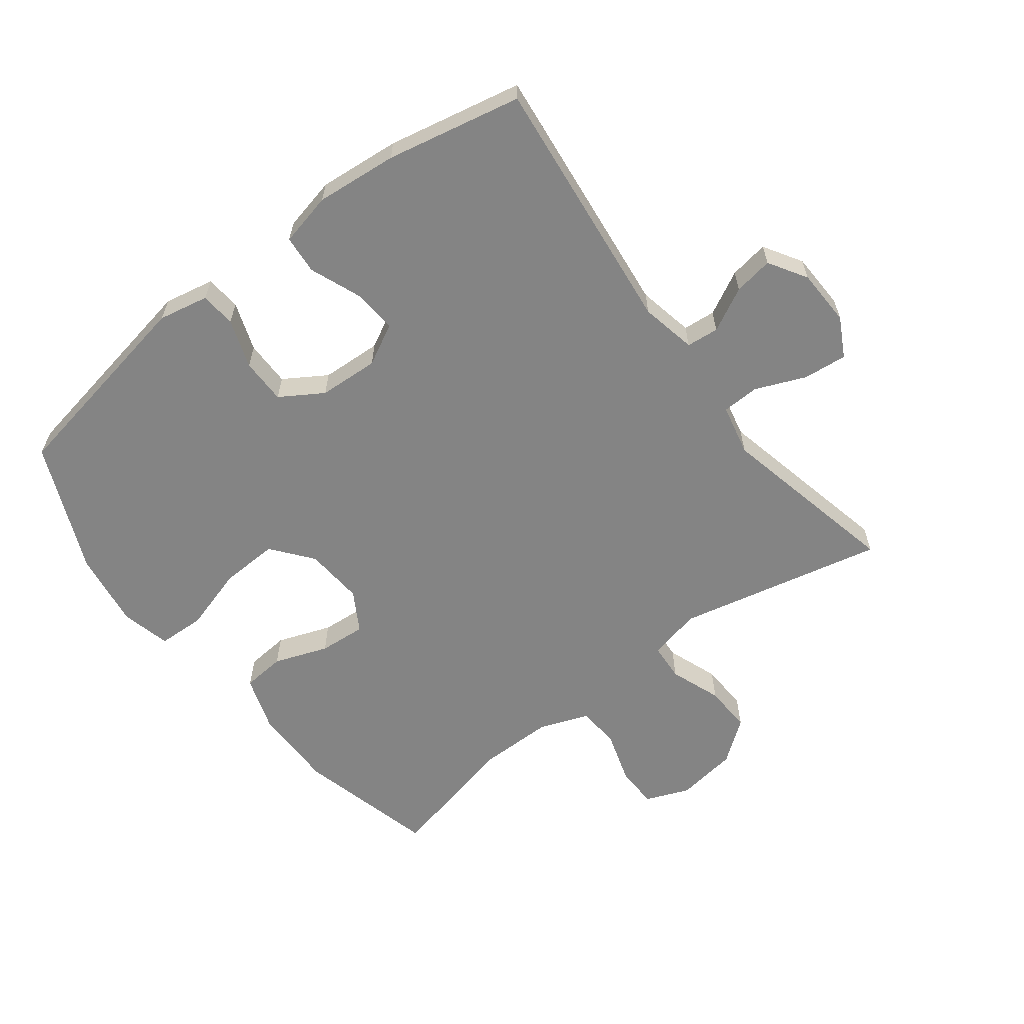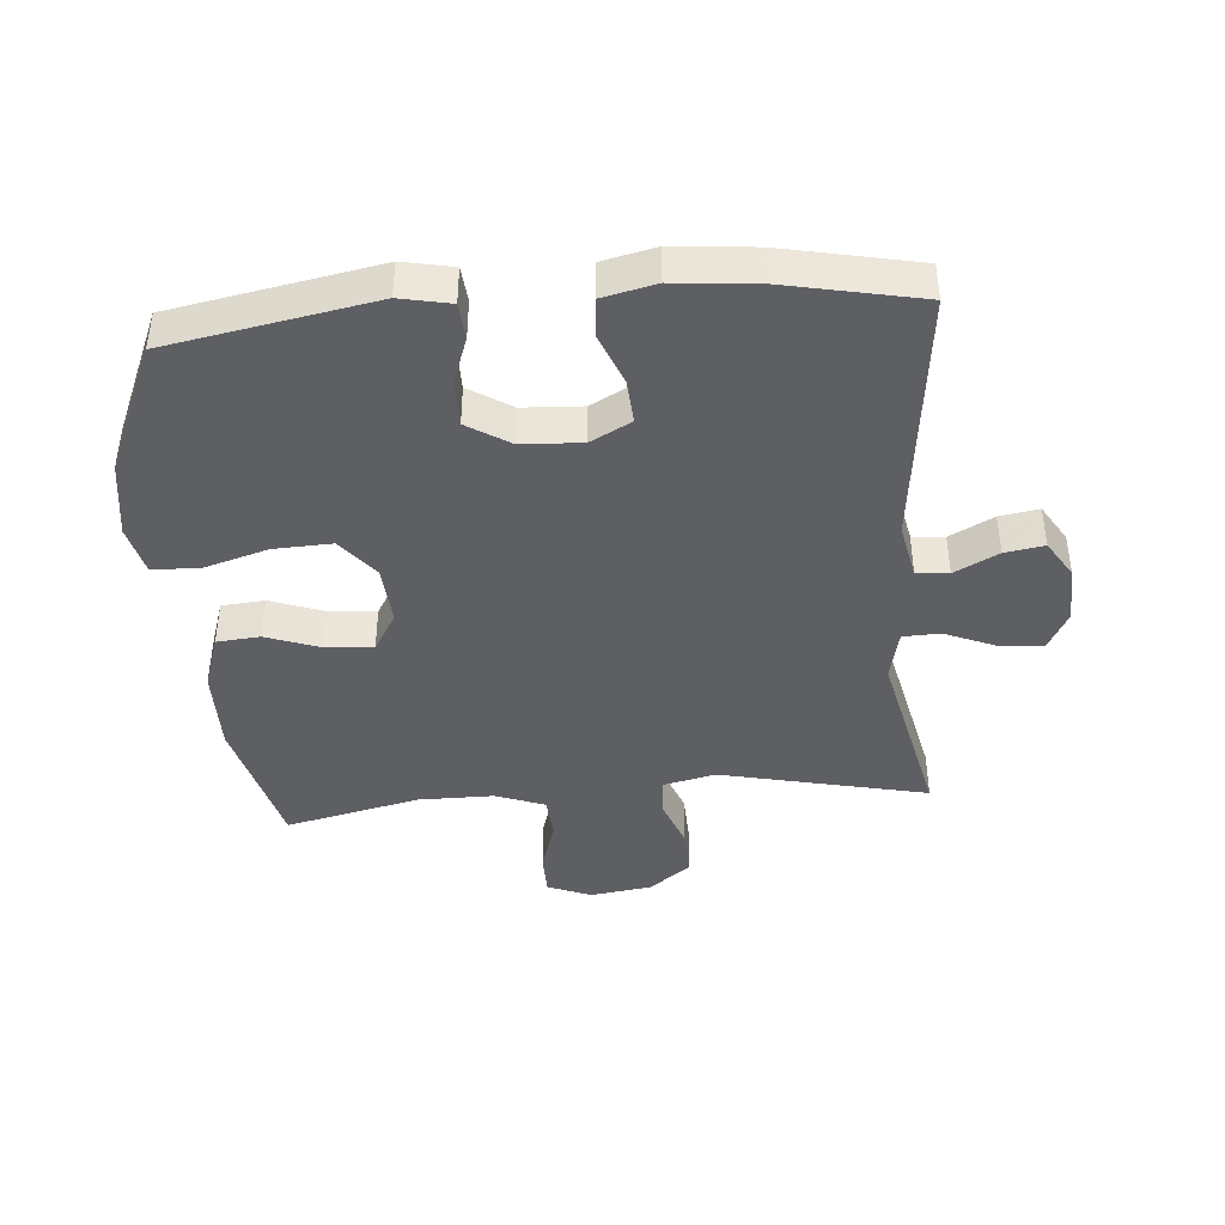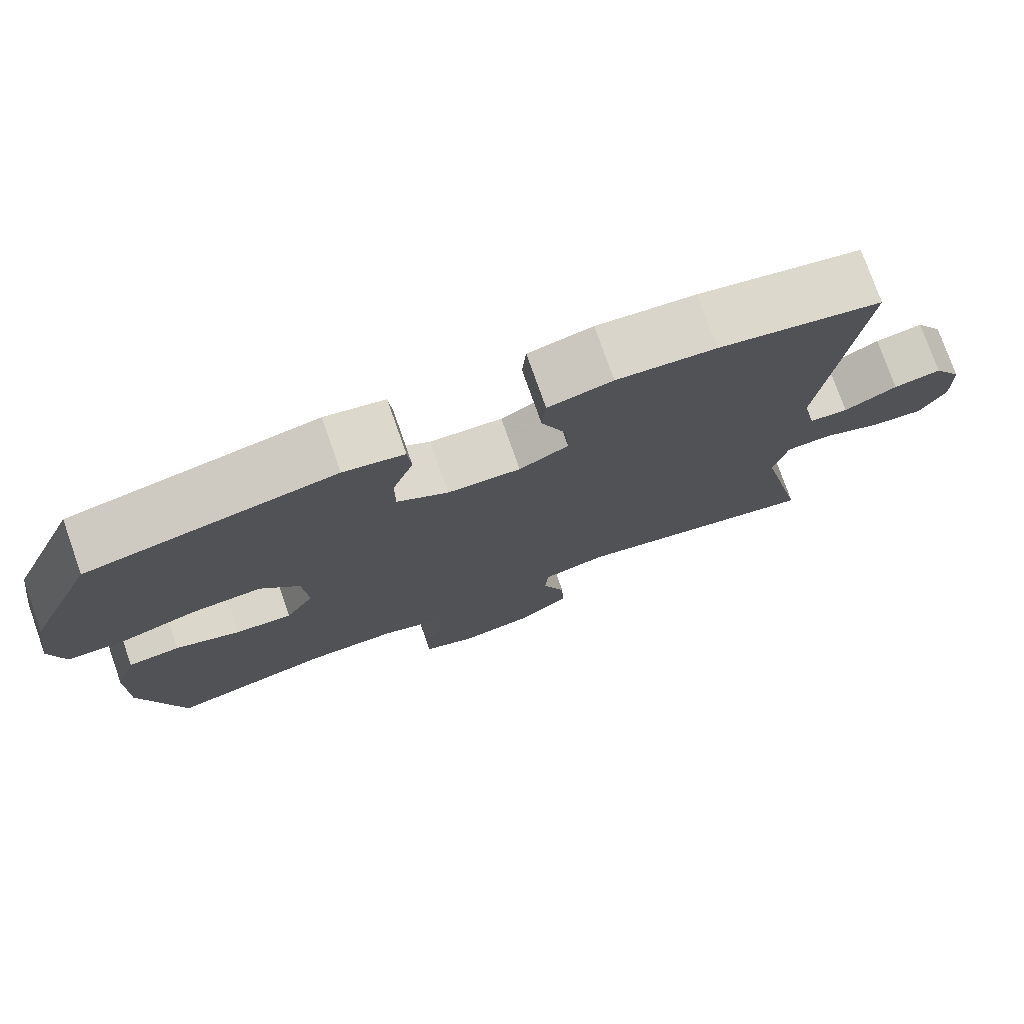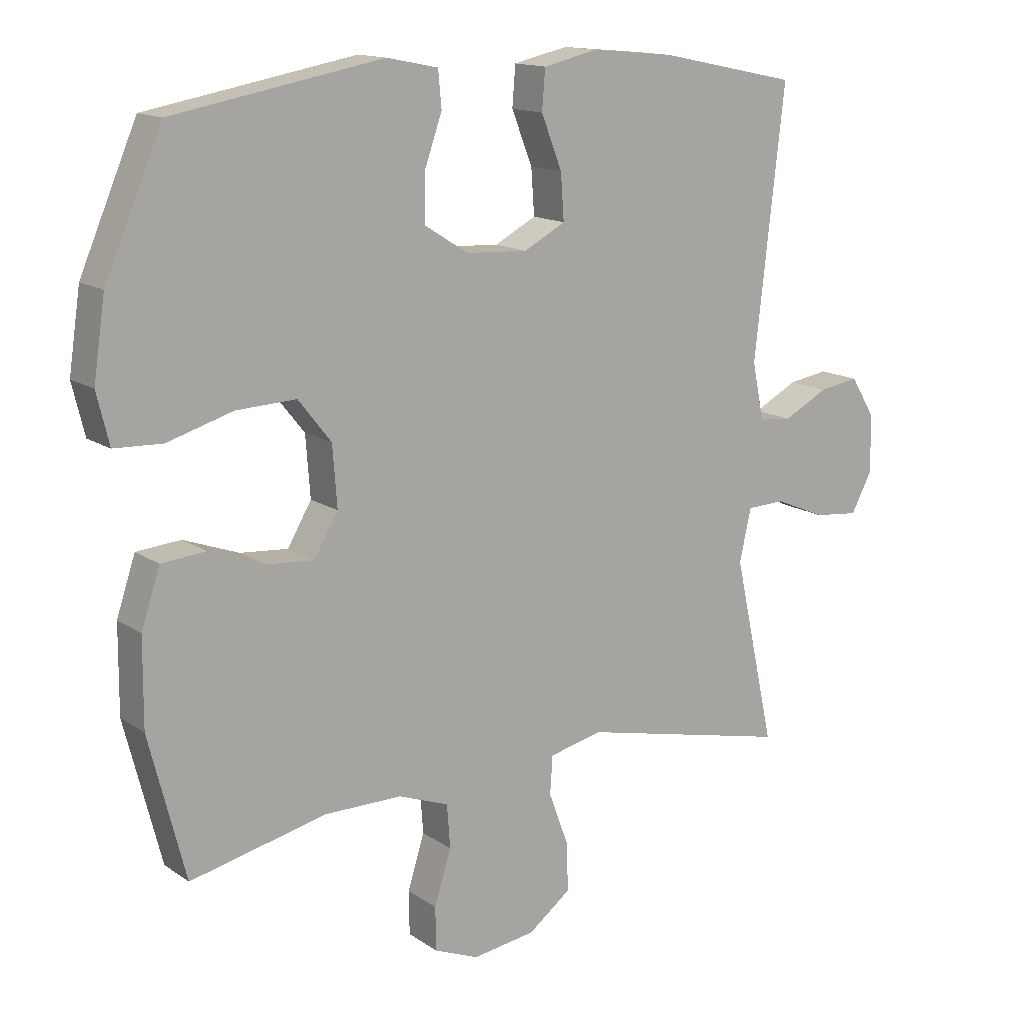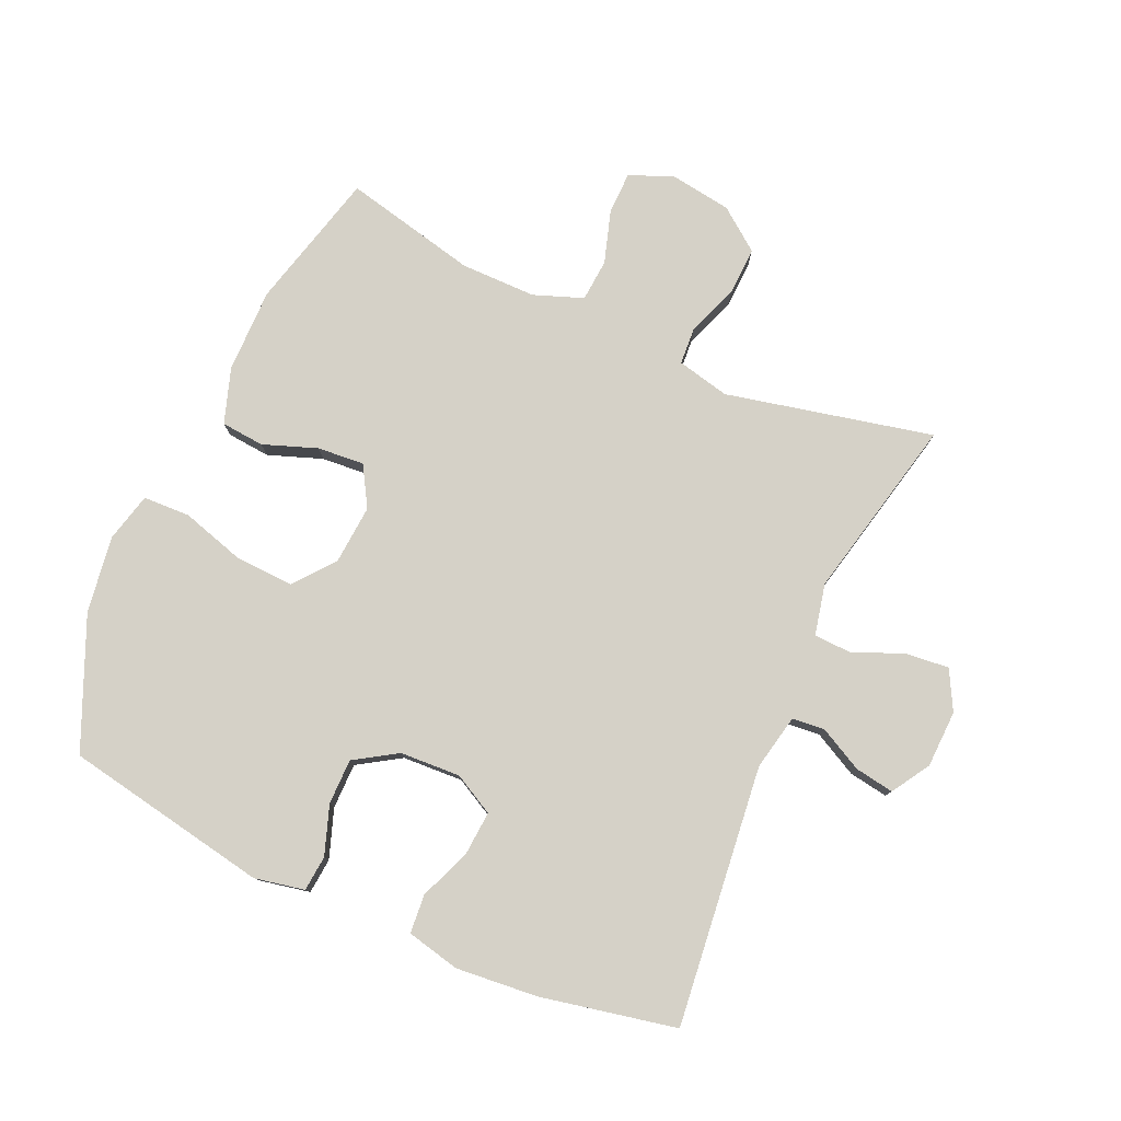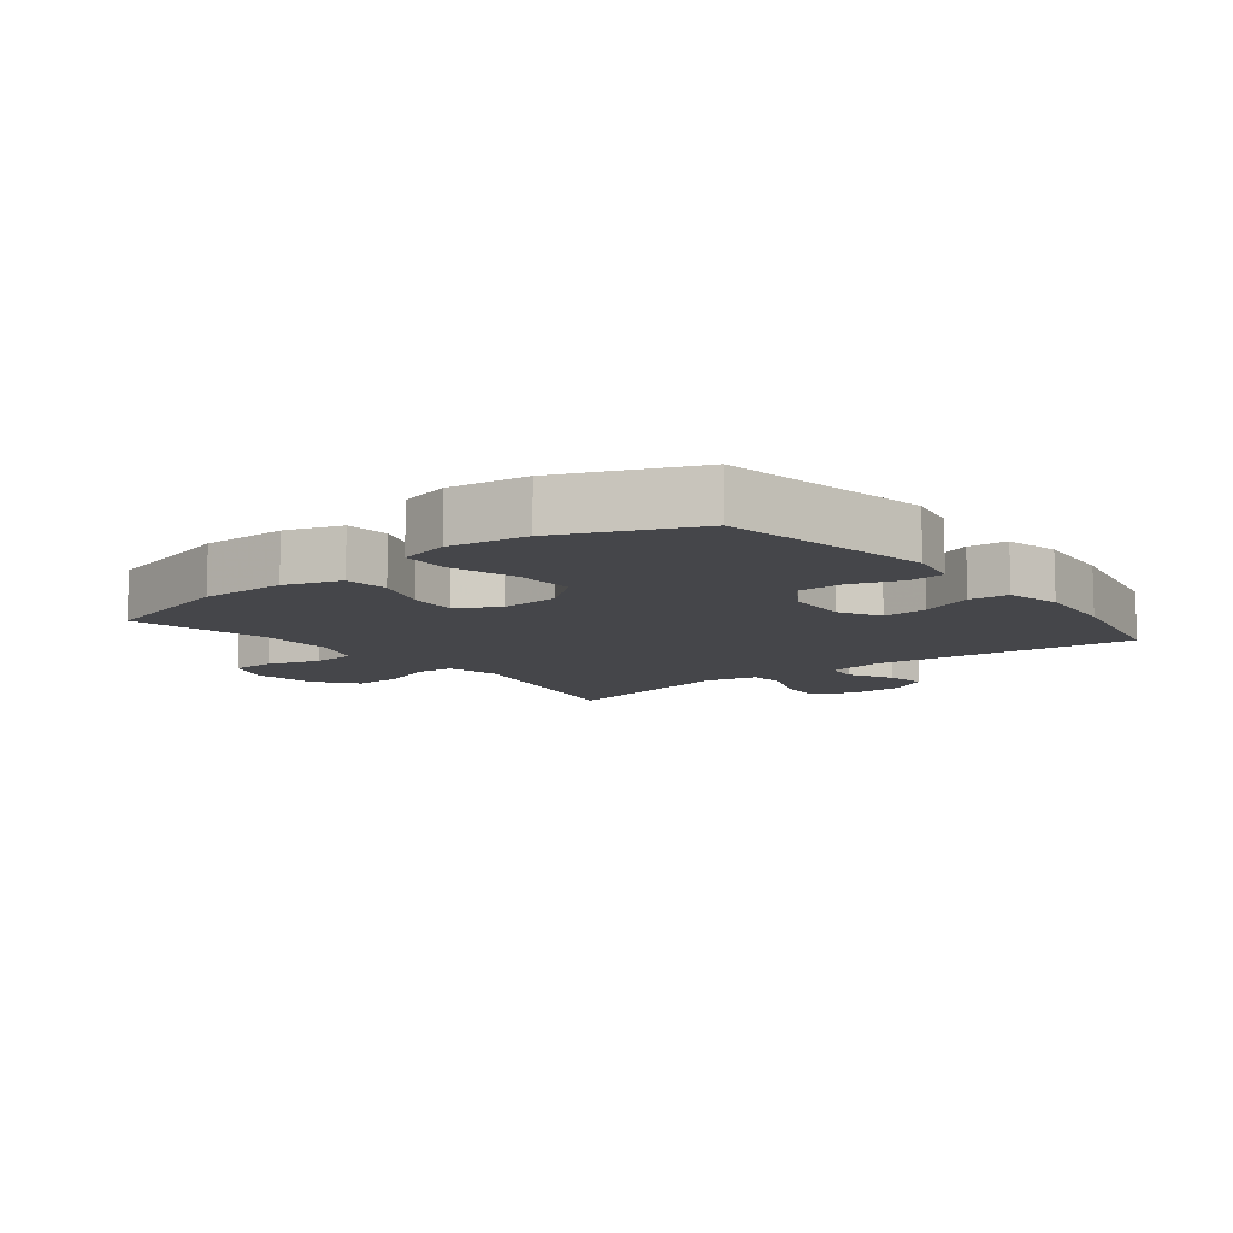
<metadata>
{"format":"obj","ext":"obj","renderer":"f3d","projection":"perspective","resolution":1024,"background":"white","views":[{"elev":-61.3,"azim":37.4,"up":"+Y"},{"elev":-41.9,"azim":4.7,"up":"+Y"},{"elev":76.6,"azim":-19.4,"up":"+Z"},{"elev":14.3,"azim":-34.9,"up":"+Z"},{"elev":78.9,"azim":24.1,"up":"+Y"},{"elev":-9.9,"azim":-51.6,"up":"+Y"}]}
</metadata>
<code>
v -0.5 0.07 -0.5
v -0.556 0.07 -0.281
v -0.555 0.07 -0.148
v -0.526 0.07 -0.061
v -0.458 0.07 -0.055
v -0.373 0.07 -0.086
v -0.299 0.07 -0.092
v -0.262 0.07 -0.029
v -0.269 0.07 0.064
v -0.32 0.07 0.128
v -0.412 0.07 0.124
v -0.513 0.07 0.094
v -0.587 0.07 0.097
v -0.606 0.07 0.175
v -0.588 0.07 0.296
v -0.5 0.07 0.5
v -0.177 0.07 0.559
v -0.098 0.07 0.543
v -0.093 0.07 0.487
v -0.12 0.07 0.41
v -0.12 0.07 0.338
v -0.053 0.07 0.296
v 0.042 0.07 0.291
v 0.106 0.07 0.325
v 0.101 0.07 0.395
v 0.069 0.07 0.476
v 0.074 0.07 0.537
v 0.158 0.07 0.556
v 0.287 0.07 0.544
v 0.5 0.07 0.5
v 0.454 0.07 0.091
v 0.472 0.07 0.003
v 0.523 0.07 -0.002
v 0.592 0.07 0.034
v 0.654 0.07 0.044
v 0.691 0.07 -0.016
v 0.694 0.07 -0.106
v 0.661 0.07 -0.168
v 0.592 0.07 -0.161
v 0.513 0.07 -0.128
v 0.454 0.07 -0.13
v 0.436 0.07 -0.211
v 0.5 0.07 -0.5
v 0.174 0.07 -0.427
v 0.091 0.07 -0.446
v 0.087 0.07 -0.505
v 0.117 0.07 -0.586
v 0.12 0.07 -0.662
v 0.054 0.07 -0.712
v -0.043 0.07 -0.726
v -0.112 0.07 -0.698
v -0.113 0.07 -0.631
v -0.087 0.07 -0.548
v -0.092 0.07 -0.481
v -0.17 0.07 -0.452
v -0.289 0.07 -0.452
v -0.5 0 -0.5
v -0.556 0 -0.281
v -0.555 0 -0.148
v -0.526 0 -0.061
v -0.458 0 -0.055
v -0.373 0 -0.086
v -0.299 0 -0.092
v -0.262 0 -0.029
v -0.269 0 0.064
v -0.32 0 0.128
v -0.412 0 0.124
v -0.513 0 0.094
v -0.587 0 0.097
v -0.606 0 0.175
v -0.588 0 0.296
v -0.5 0 0.5
v -0.177 0 0.559
v -0.098 0 0.543
v -0.093 0 0.487
v -0.12 0 0.41
v -0.12 0 0.338
v -0.053 0 0.296
v 0.042 0 0.291
v 0.106 0 0.325
v 0.101 0 0.395
v 0.069 0 0.476
v 0.074 0 0.537
v 0.158 0 0.556
v 0.287 0 0.544
v 0.5 0 0.5
v 0.454 0 0.091
v 0.472 0 0.003
v 0.523 0 -0.002
v 0.592 0 0.034
v 0.654 0 0.044
v 0.691 0 -0.016
v 0.694 0 -0.106
v 0.661 0 -0.168
v 0.592 0 -0.161
v 0.513 0 -0.128
v 0.454 0 -0.13
v 0.436 0 -0.211
v 0.5 0 -0.5
v 0.174 0 -0.427
v 0.091 0 -0.446
v 0.087 0 -0.505
v 0.117 0 -0.586
v 0.12 0 -0.662
v 0.054 0 -0.712
v -0.043 0 -0.726
v -0.112 0 -0.698
v -0.113 0 -0.631
v -0.087 0 -0.548
v -0.092 0 -0.481
v -0.17 0 -0.452
v -0.289 0 -0.452
f 51 52 53
f 50 51 53
f 49 50 53
f 48 49 53
f 47 48 53
f 46 47 53
f 45 46 53 54
f 44 45 54 55
f 42 43 44
f 44 55 56
f 42 44 56
f 41 42 56
f 38 39 40
f 37 38 40
f 36 37 40
f 35 36 40
f 34 35 40
f 33 34 40
f 32 33 40 41
f 29 30 31
f 28 29 31
f 27 28 31
f 26 27 31
f 25 26 31
f 31 32 41
f 25 31 41
f 24 25 41
f 18 19 20
f 17 18 20
f 16 17 20
f 15 16 20
f 14 15 20
f 13 14 20
f 12 13 20
f 11 12 20
f 10 11 20 21
f 9 10 21 22
f 4 5 6
f 3 4 6
f 2 3 6
f 1 2 6
f 56 1 6
f 56 6 7
f 56 7 8
f 41 56 8
f 24 41 8
f 23 24 8
f 8 9 22 23
f 109 108 107
f 109 107 106
f 109 106 105
f 109 105 104
f 109 104 103
f 109 103 102
f 110 109 102 101
f 111 110 101 100
f 100 99 98
f 112 111 100
f 112 100 98
f 112 98 97
f 96 95 94
f 96 94 93
f 96 93 92
f 96 92 91
f 96 91 90
f 96 90 89
f 97 96 89 88
f 87 86 85
f 87 85 84
f 87 84 83
f 87 83 82
f 87 82 81
f 97 88 87
f 97 87 81
f 97 81 80
f 76 75 74
f 76 74 73
f 76 73 72
f 76 72 71
f 76 71 70
f 76 70 69
f 76 69 68
f 76 68 67
f 77 76 67 66
f 78 77 66 65
f 62 61 60
f 62 60 59
f 62 59 58
f 62 58 57
f 62 57 112
f 63 62 112
f 64 63 112
f 64 112 97
f 64 97 80
f 64 80 79
f 79 78 65 64
f 1 57 58 2
f 2 58 59 3
f 3 59 60 4
f 4 60 61 5
f 5 61 62 6
f 6 62 63 7
f 7 63 64 8
f 8 64 65 9
f 9 65 66 10
f 10 66 67 11
f 11 67 68 12
f 12 68 69 13
f 13 69 70 14
f 14 70 71 15
f 15 71 72 16
f 16 72 73 17
f 17 73 74 18
f 18 74 75 19
f 19 75 76 20
f 20 76 77 21
f 21 77 78 22
f 22 78 79 23
f 23 79 80 24
f 24 80 81 25
f 25 81 82 26
f 26 82 83 27
f 27 83 84 28
f 28 84 85 29
f 29 85 86 30
f 30 86 87 31
f 31 87 88 32
f 32 88 89 33
f 33 89 90 34
f 34 90 91 35
f 35 91 92 36
f 36 92 93 37
f 37 93 94 38
f 38 94 95 39
f 39 95 96 40
f 40 96 97 41
f 41 97 98 42
f 42 98 99 43
f 43 99 100 44
f 44 100 101 45
f 45 101 102 46
f 46 102 103 47
f 47 103 104 48
f 48 104 105 49
f 49 105 106 50
f 50 106 107 51
f 51 107 108 52
f 52 108 109 53
f 53 109 110 54
f 54 110 111 55
f 55 111 112 56
f 56 112 57 1

</code>
